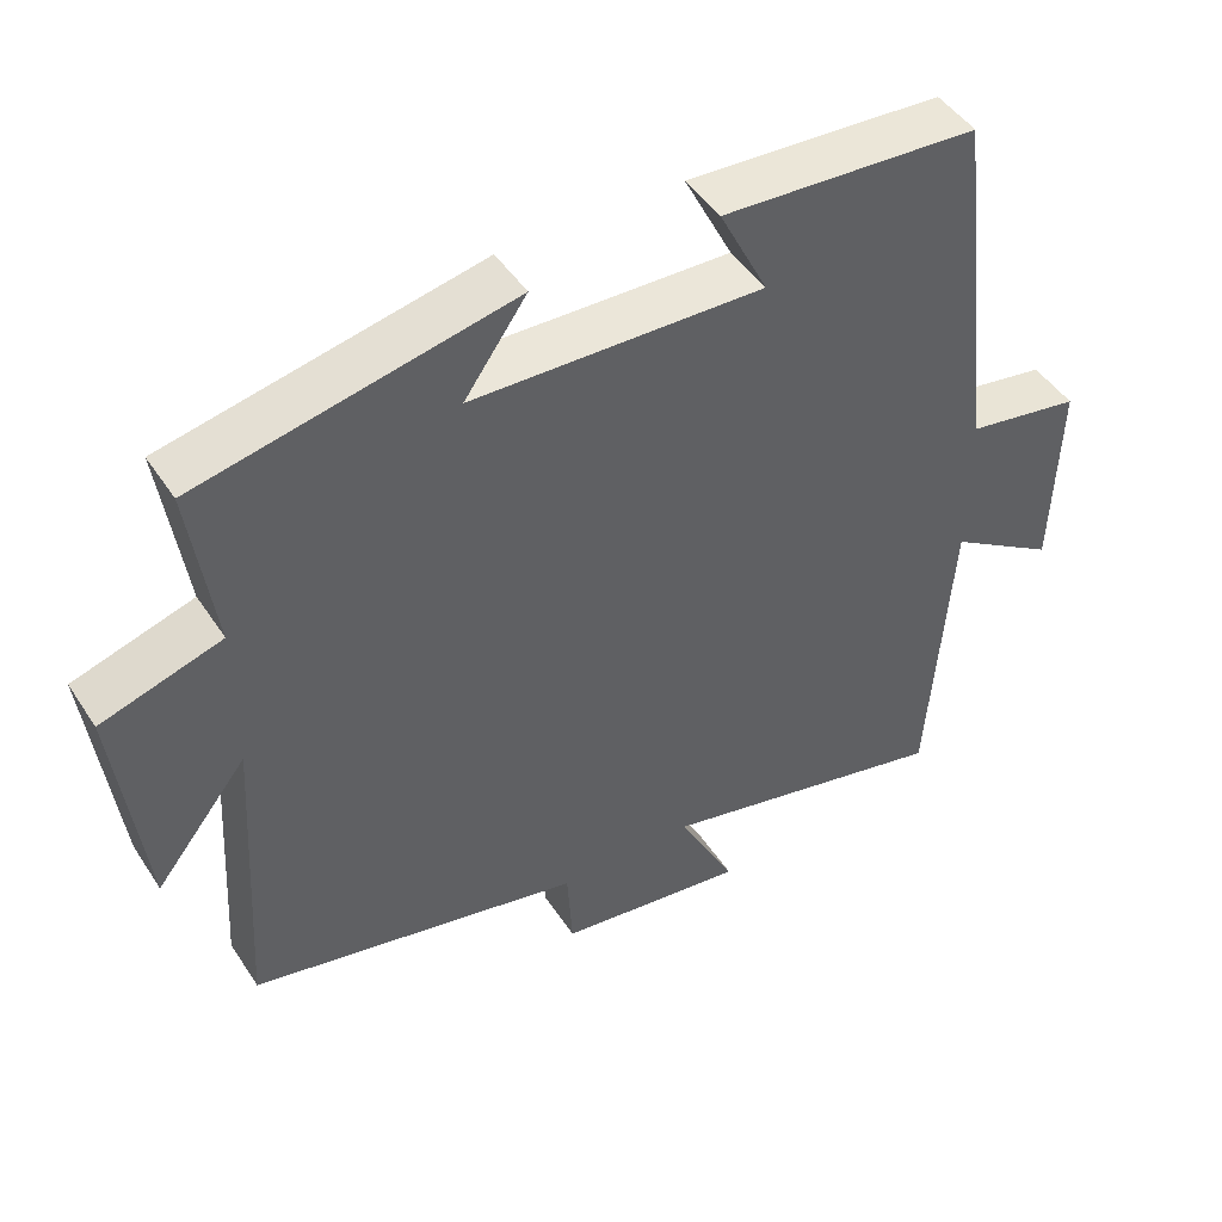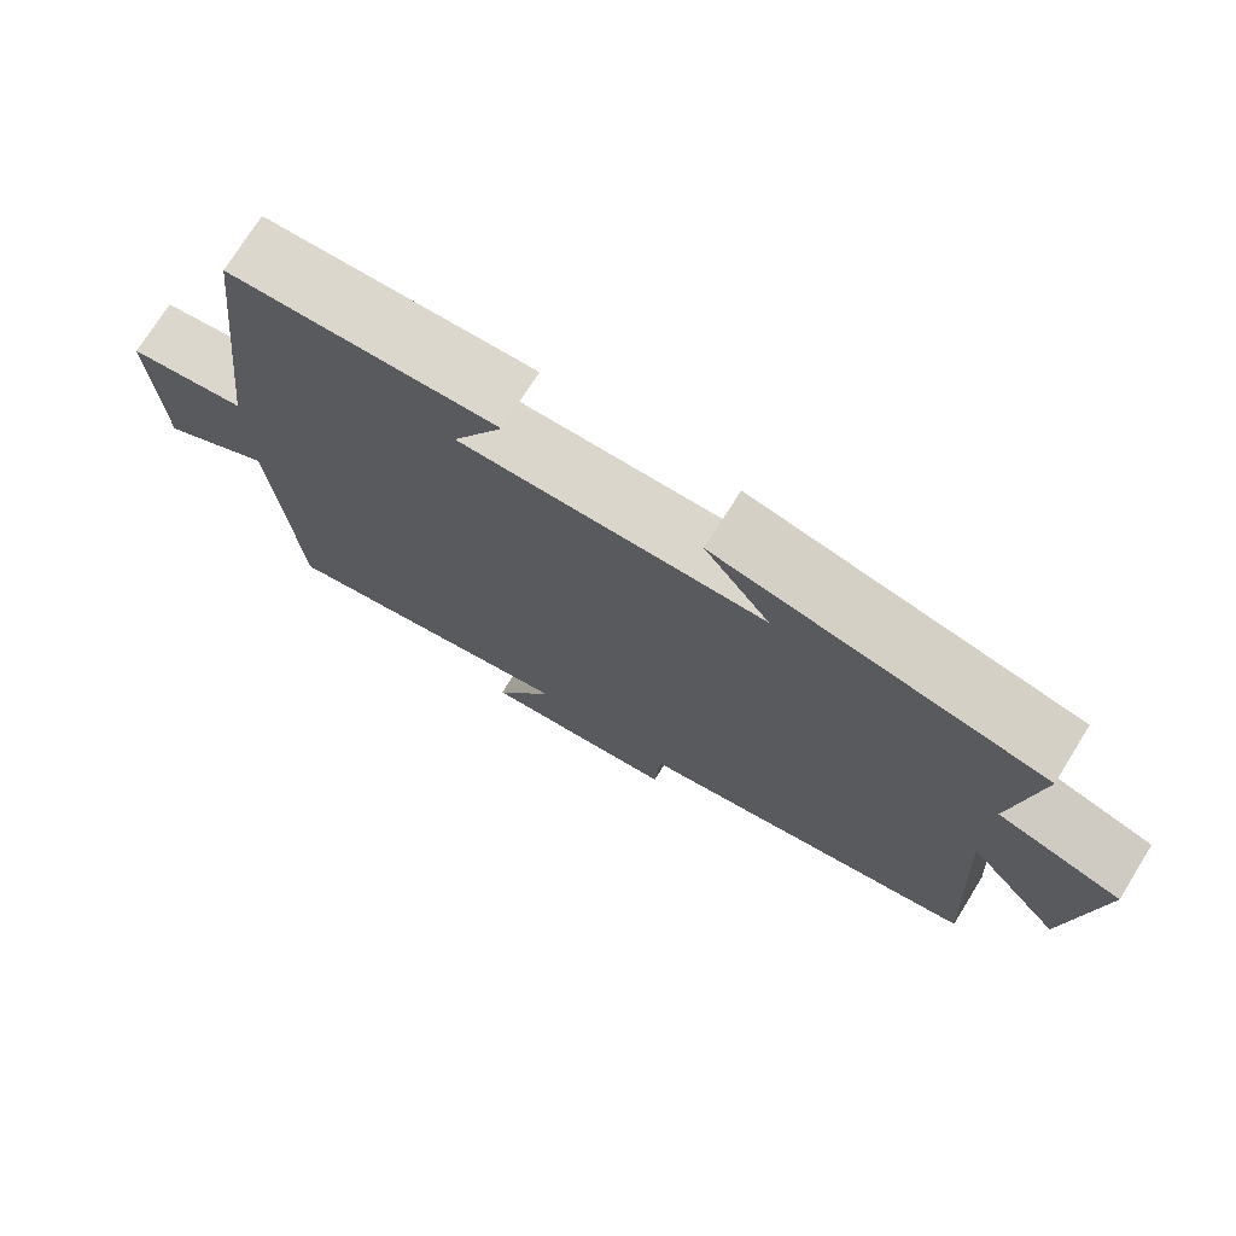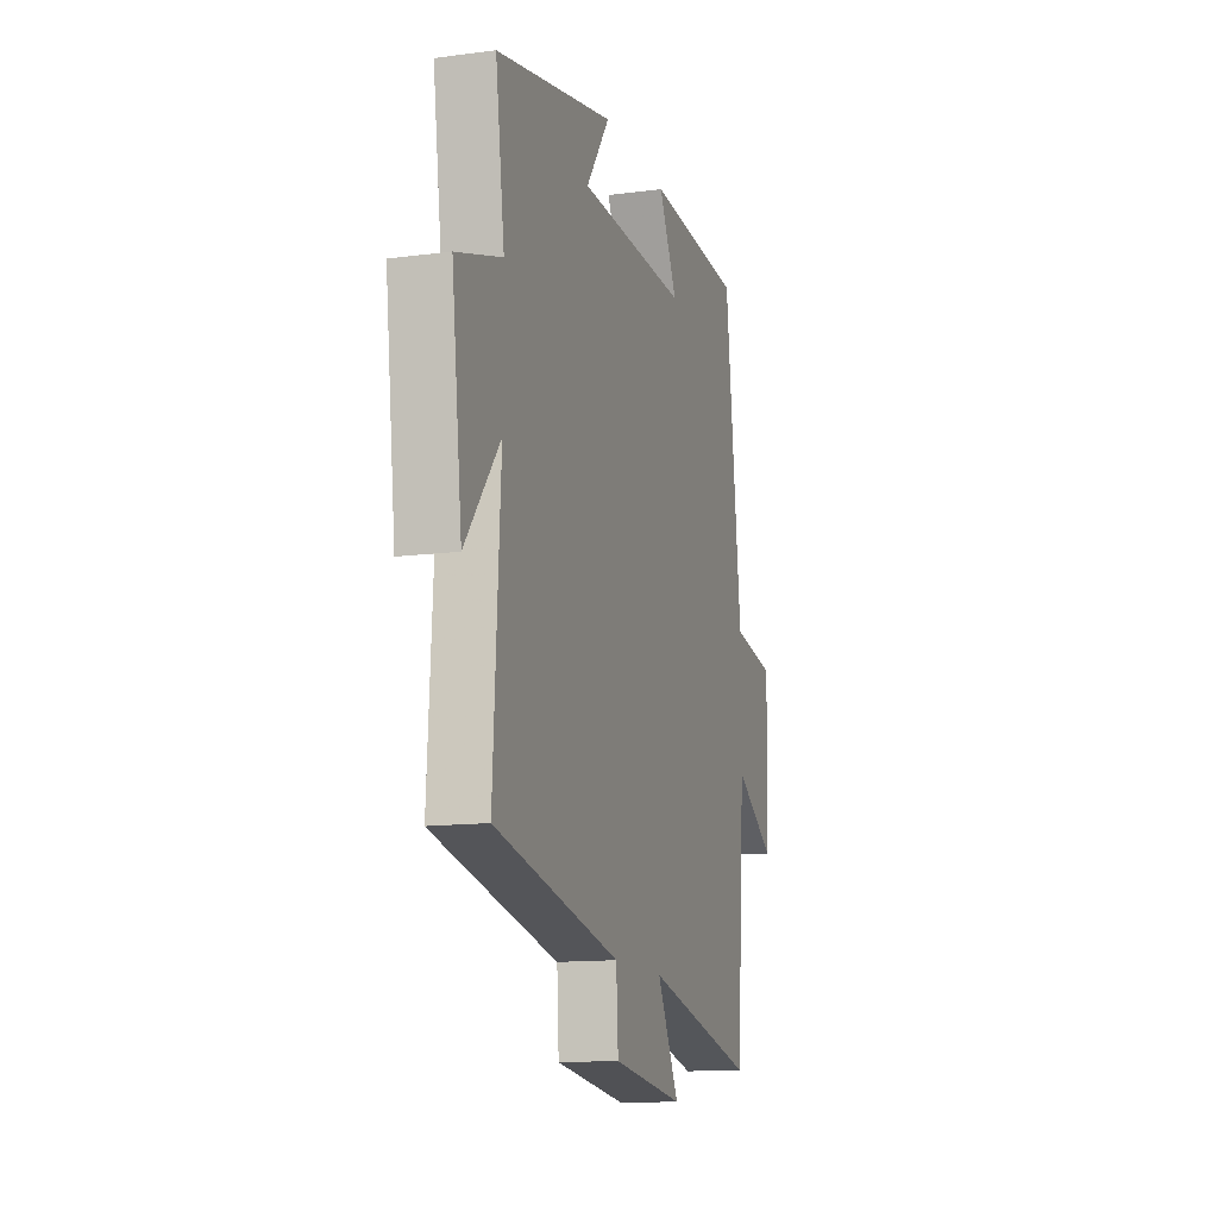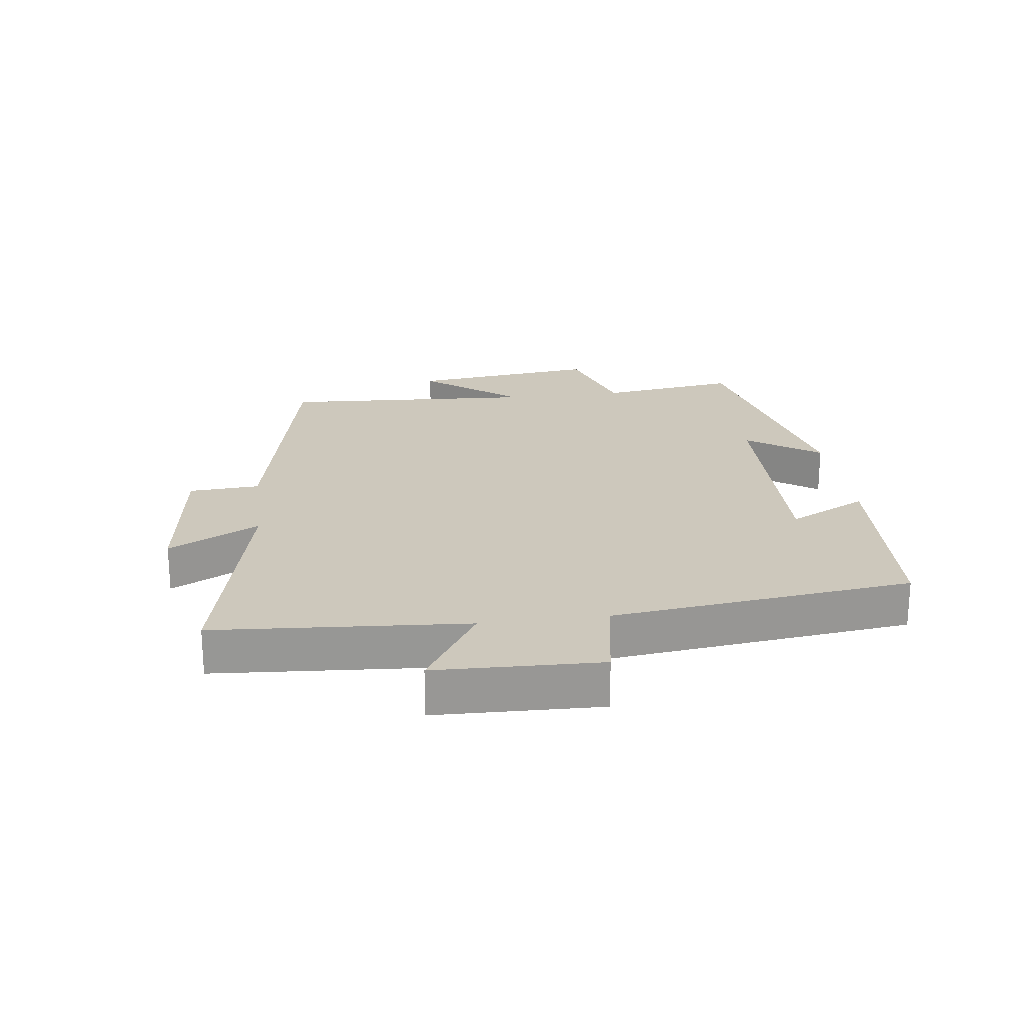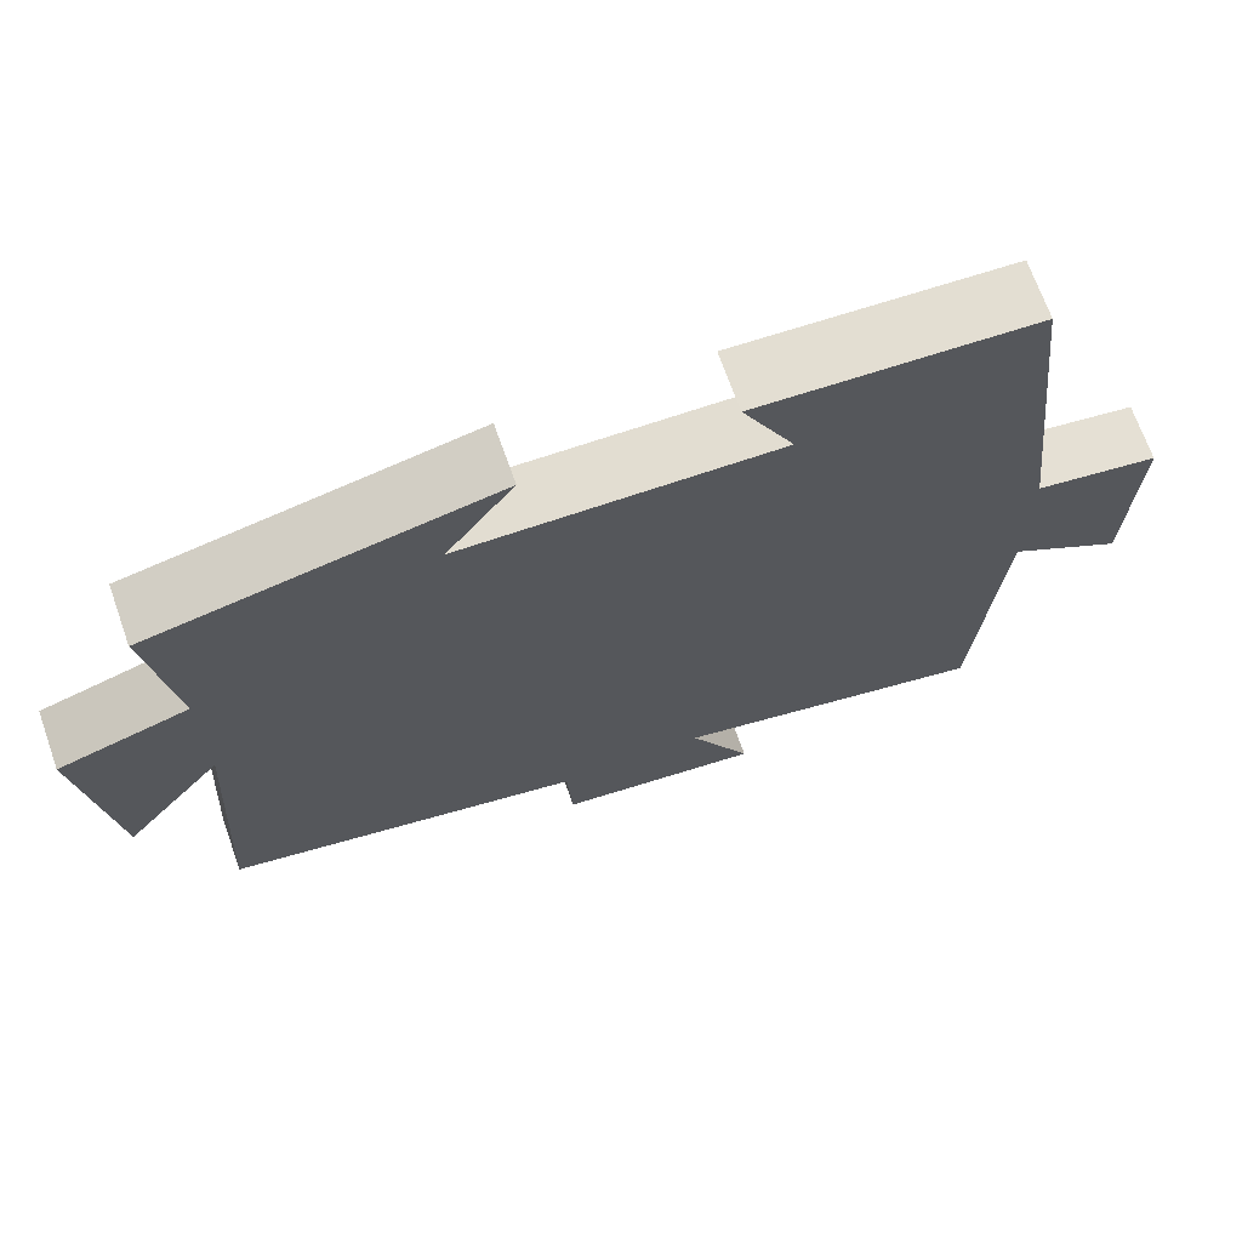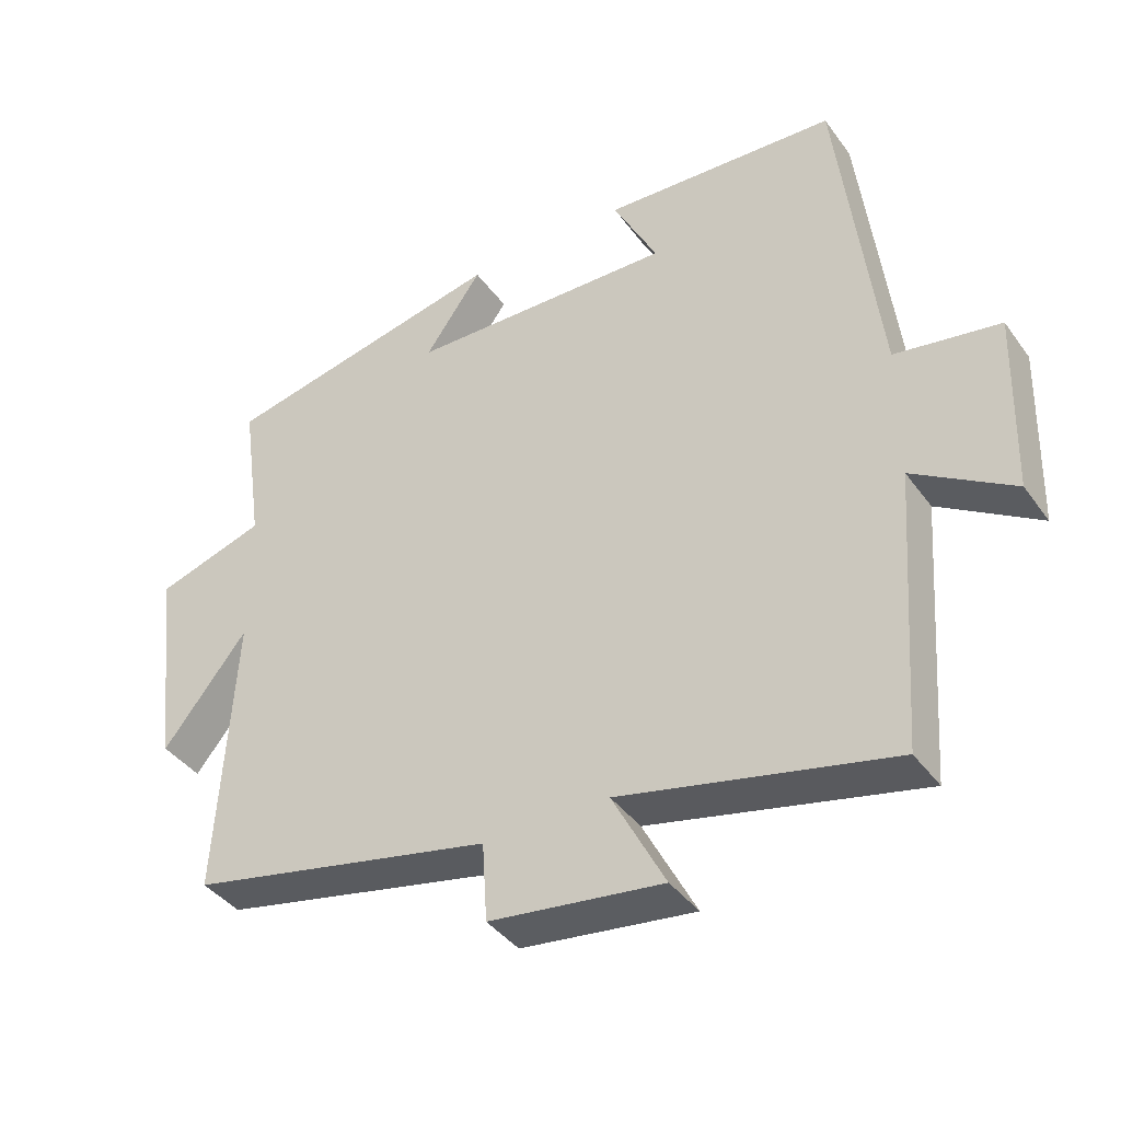
<metadata>
{"format":"obj","ext":"obj","renderer":"f3d","projection":"perspective","resolution":1024,"background":"white","views":[{"elev":46.6,"azim":148.5,"up":"+Z"},{"elev":74.0,"azim":31.9,"up":"+Z"},{"elev":-13.1,"azim":106.8,"up":"+Z"},{"elev":22.2,"azim":-97.5,"up":"+Y"},{"elev":69.4,"azim":160.5,"up":"+Z"},{"elev":-40.2,"azim":-147.6,"up":"+Z"}]}
</metadata>
<code>
v -0.471 0.07 -0.587
v -0.5 0.07 -0.19
v -0.641 0.07 -0.279
v -0.649 0.07 -0.019
v -0.5 0.07 0.006
v -0.444 0.07 0.481
v -0.11 0.07 0.5
v -0.173 0.07 0.375
v 0.205 0.07 0.385
v 0.124 0.07 0.5
v 0.531 0.07 0.413
v 0.5 0.07 0.193
v 0.656 0.07 0.144
v 0.62 0.07 -0.154
v 0.5 0.07 -0.003
v 0.524 0.07 -0.408
v 0.091 0.07 -0.5
v 0.084 0.07 -0.612
v -0.162 0.07 -0.644
v -0.087 0.07 -0.5
v -0.471 0 -0.587
v -0.5 0 -0.19
v -0.641 0 -0.279
v -0.649 0 -0.019
v -0.5 0 0.006
v -0.444 0 0.481
v -0.11 0 0.5
v -0.173 0 0.375
v 0.205 0 0.385
v 0.124 0 0.5
v 0.531 0 0.413
v 0.5 0 0.193
v 0.656 0 0.144
v 0.62 0 -0.154
v 0.5 0 -0.003
v 0.524 0 -0.408
v 0.091 0 -0.5
v 0.084 0 -0.612
v -0.162 0 -0.644
v -0.087 0 -0.5
f 17 18 19 20
f 15 16 17 20
f 15 20 1 2
f 12 13 14 15
f 12 15 2
f 9 10 11 12
f 8 9 12 2
f 5 6 7 8
f 5 8 2 3
f 3 4 5
f 40 39 38 37
f 40 37 36 35
f 22 21 40 35
f 35 34 33 32
f 22 35 32
f 32 31 30 29
f 22 32 29 28
f 28 27 26 25
f 23 22 28 25
f 25 24 23
f 1 21 22 2
f 2 22 23 3
f 3 23 24 4
f 4 24 25 5
f 5 25 26 6
f 6 26 27 7
f 7 27 28 8
f 8 28 29 9
f 9 29 30 10
f 10 30 31 11
f 11 31 32 12
f 12 32 33 13
f 13 33 34 14
f 14 34 35 15
f 15 35 36 16
f 16 36 37 17
f 17 37 38 18
f 18 38 39 19
f 19 39 40 20
f 20 40 21 1

</code>
